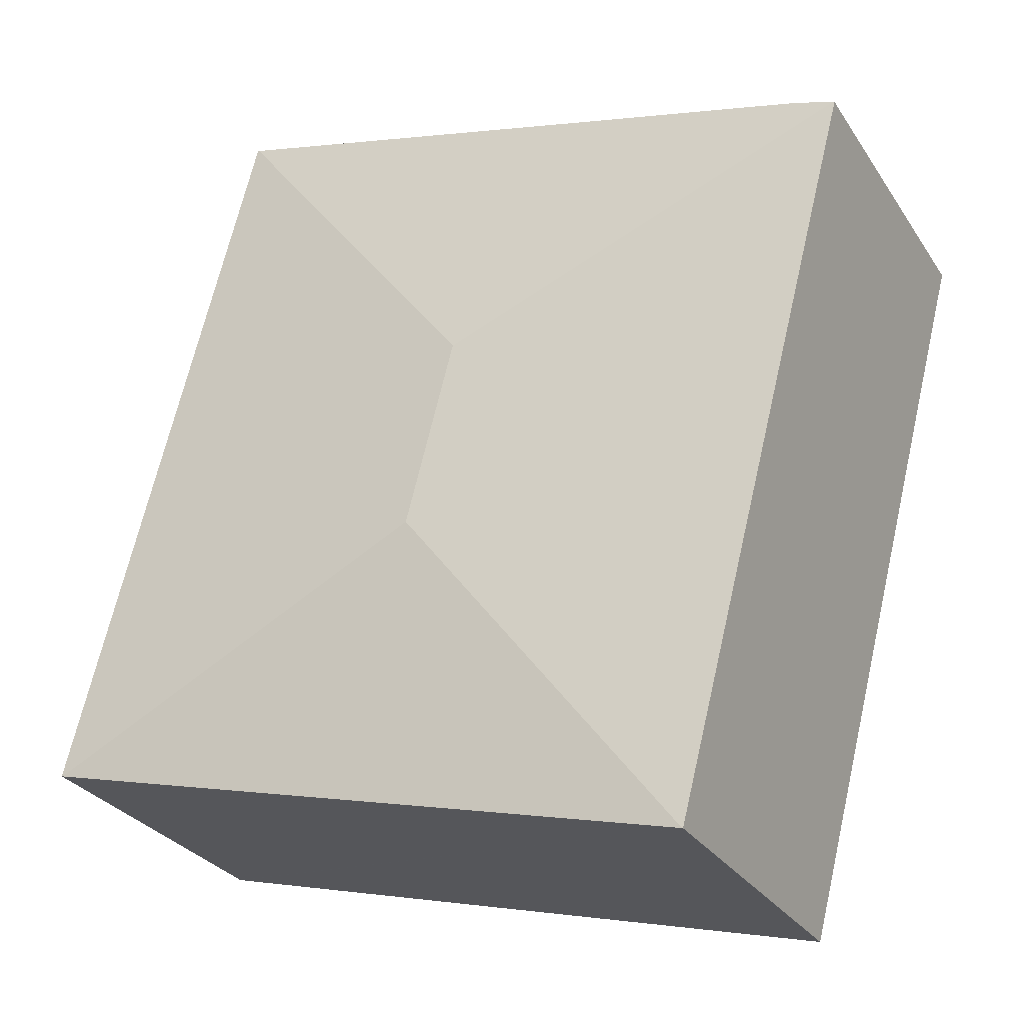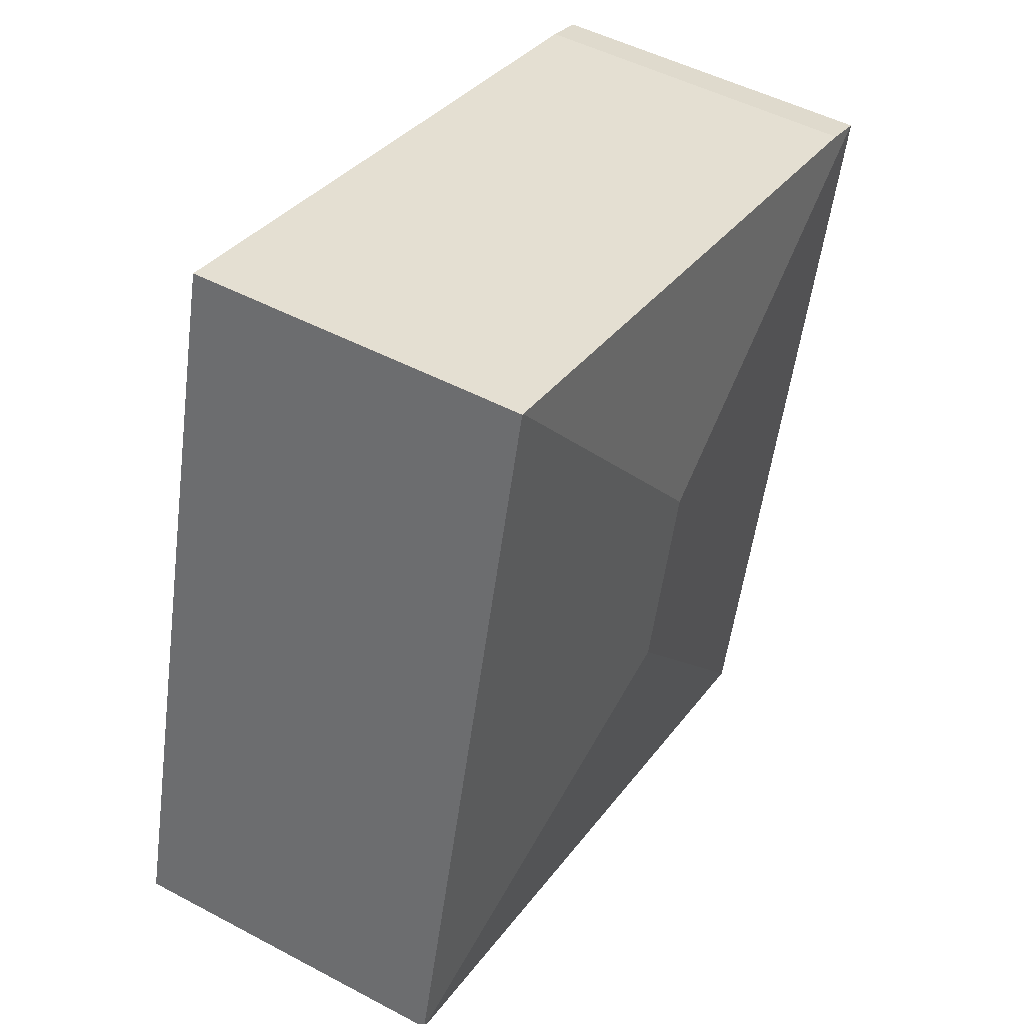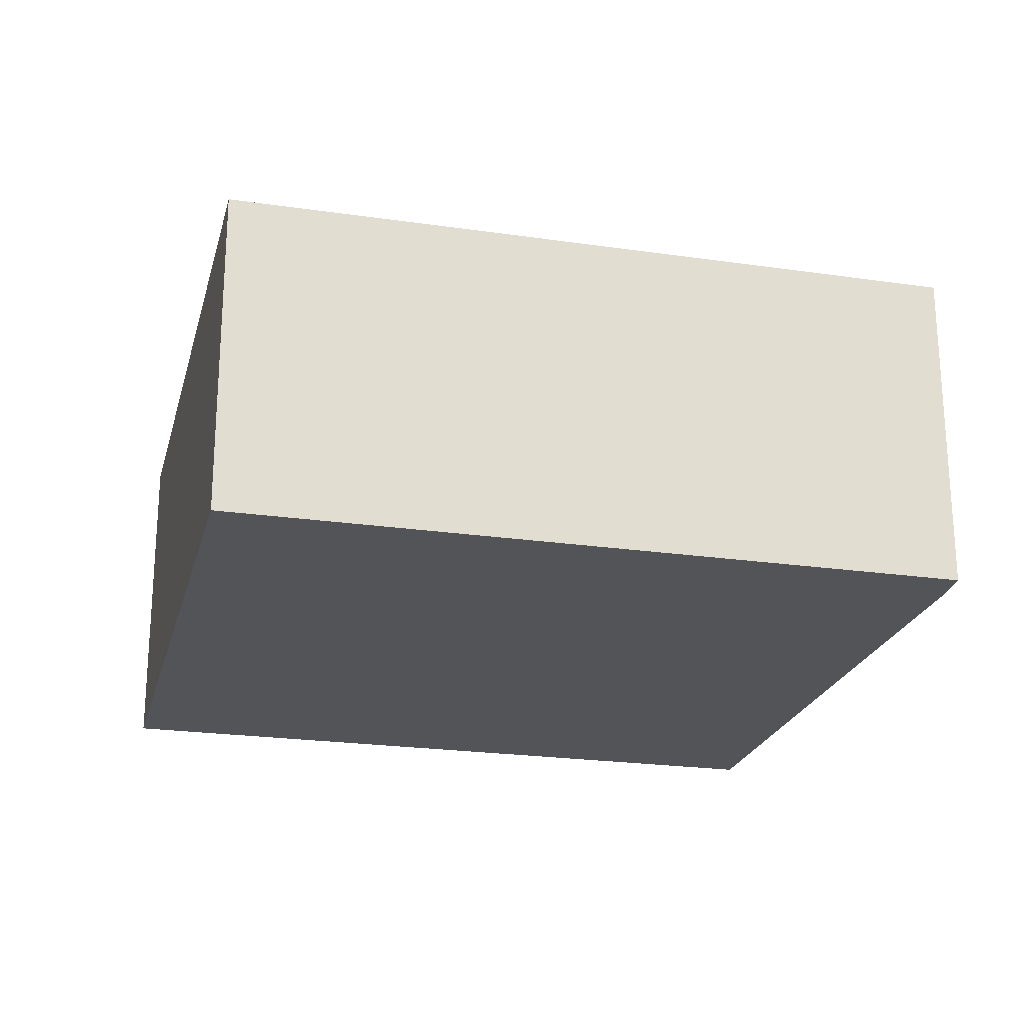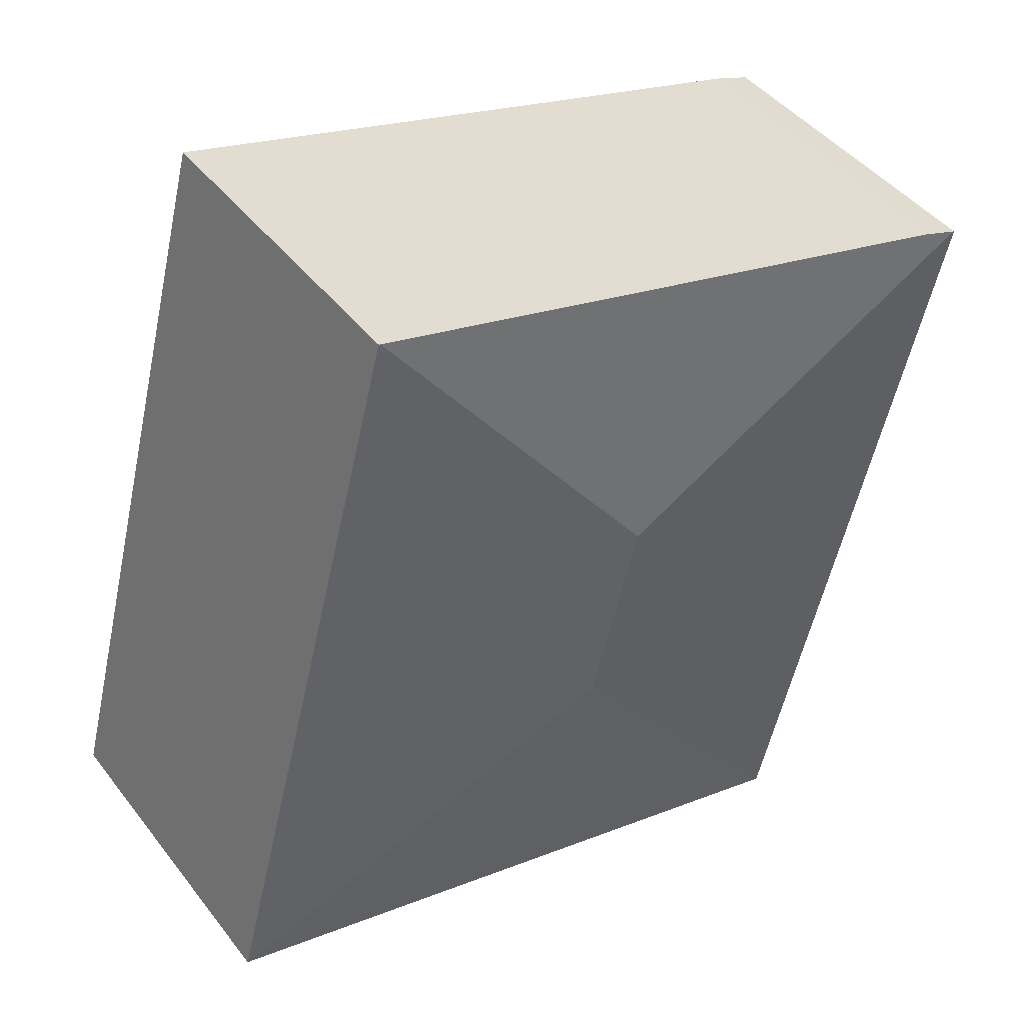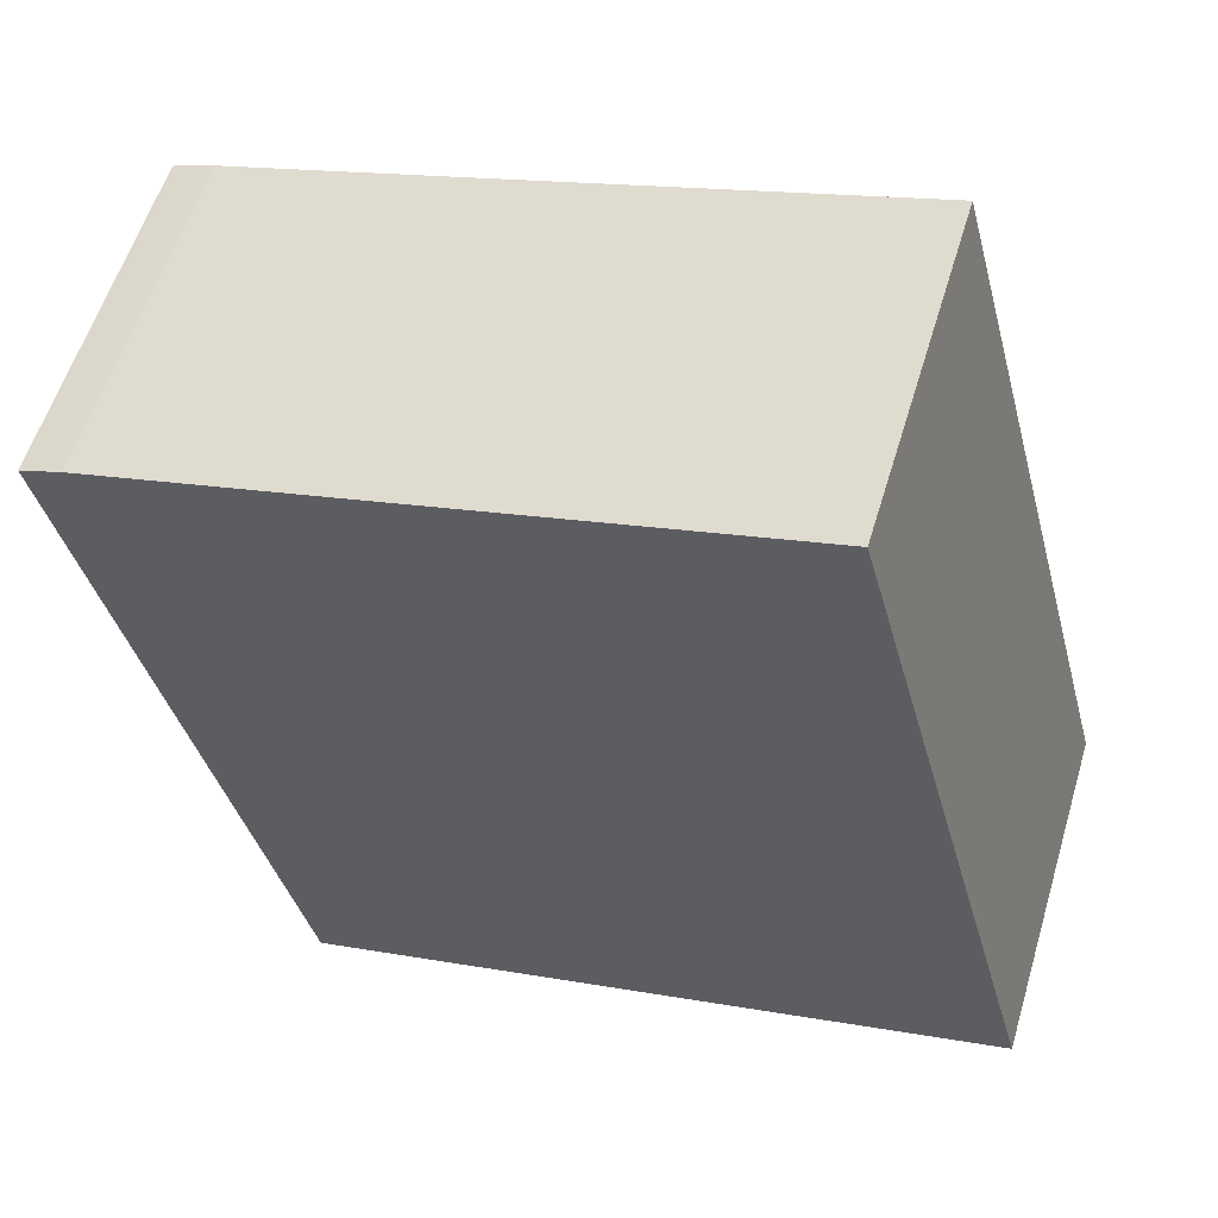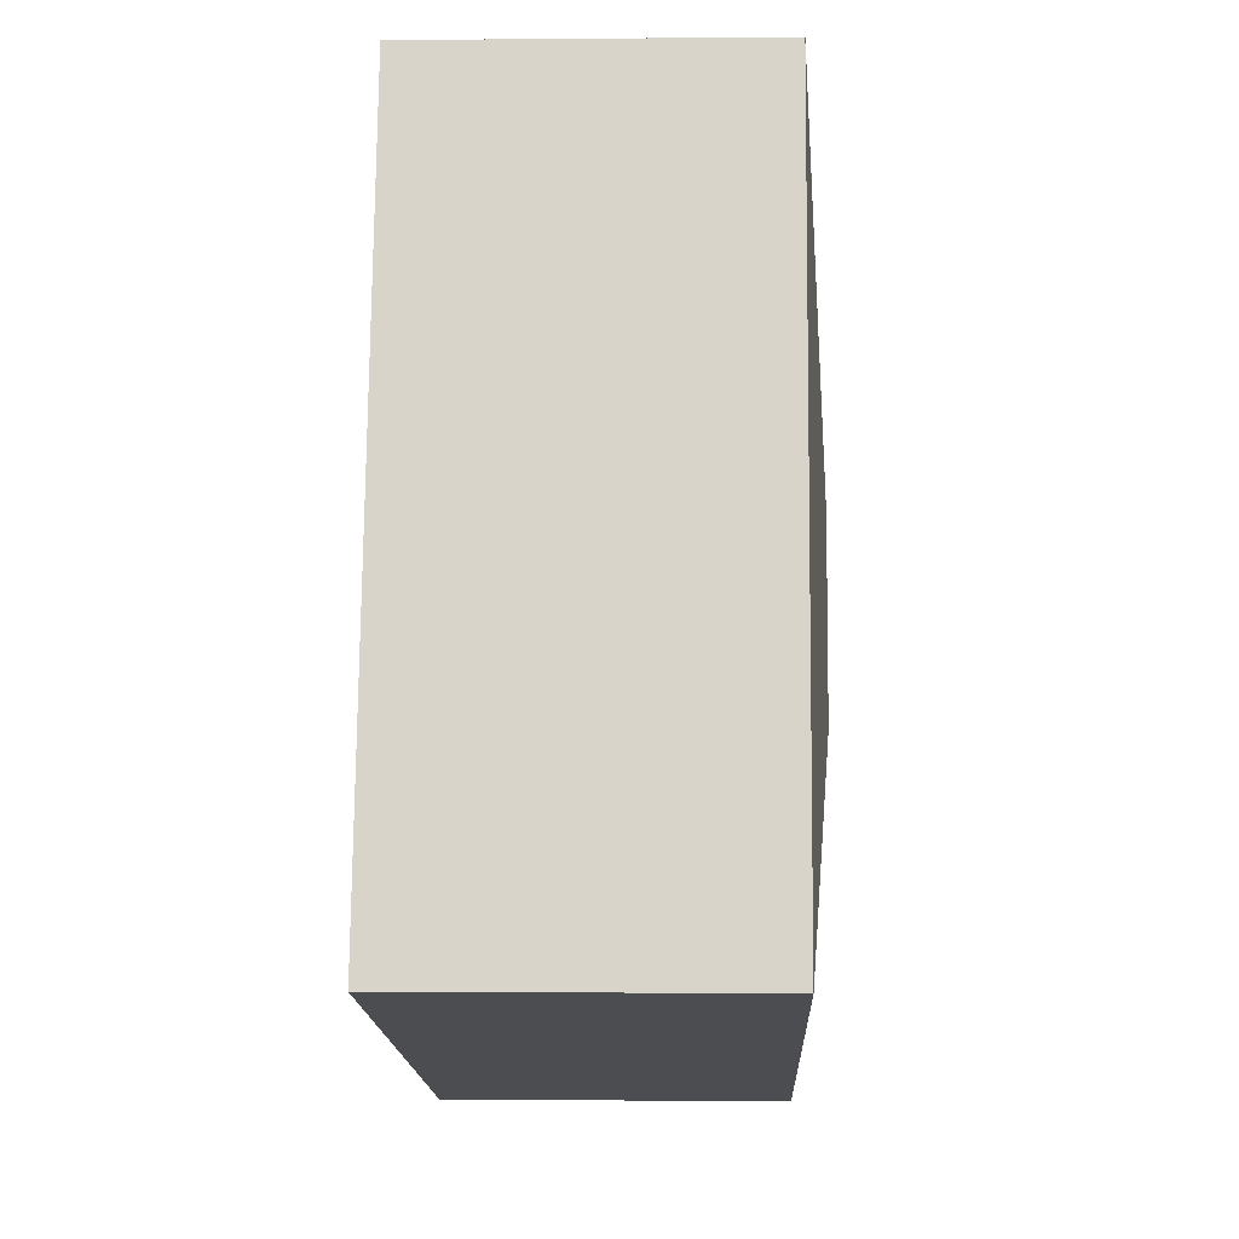
<metadata>
{"format":"obj","ext":"obj","renderer":"f3d","projection":"perspective","resolution":1024,"background":"white","views":[{"elev":-29.2,"azim":-152.9,"up":"+Z"},{"elev":48.9,"azim":120.6,"up":"+Z"},{"elev":-22.8,"azim":-118.6,"up":"+Y"},{"elev":44.1,"azim":145.1,"up":"+Z"},{"elev":57.0,"azim":16.7,"up":"+Z"},{"elev":-0.8,"azim":92.0,"up":"+Z"}]}
</metadata>
<code>
v  26.54 10.21 -16.76
v  24.81 10.21 -9.973
v  26.59 10.21 -16.75
v  14.04 11 -11.27
v  5.82 10.21 -22.23
v  0.047 10.21 0.016
v  4.081 10.21 -15.66
v  0 10.21 6.25e-16
v  12.53 11 -5.462
v  5.795 10.21 -22.24
v  1.215 10.2 0.413
v  9.129 10.21 2.45
v  20.7 10.21 5.448
v  20.75 10.21 5.459
v  0 0 0
v  1.215 -2.529e-17 0.413
v  0.047 -9.797e-19 0.016
v  9.129 -1.5e-16 2.45
v  20.7 -3.336e-16 5.448
v  20.75 -3.343e-16 5.459
v  24.81 6.107e-16 -9.973
v  26.59 1.025e-15 -16.75
v  26.54 1.026e-15 -16.76
v  5.82 1.361e-15 -22.23
v  5.795 1.362e-15 -22.24
v  4.081 9.589e-16 -15.66
g defaultobject
f 1 2 3
f 2 1 4
f 1 5 4
f 6 7 8
f 7 6 9
f 7 9 10
f 10 9 4
f 10 4 5
f 11 9 6
f 9 11 12
f 9 12 13
f 2 13 14
f 13 2 9
f 9 2 4
f 8 11 6
f 11 8 15
f 11 15 16
f 16 15 17
f 16 12 11
f 12 16 18
f 12 18 13
f 13 18 19
f 13 19 14
f 14 19 20
f 20 2 14
f 2 20 21
f 2 21 3
f 3 21 22
f 22 1 3
f 1 22 5
f 5 22 23
f 5 23 24
f 5 24 10
f 10 24 25
f 7 15 8
f 15 7 26
f 26 7 10
f 26 10 25
f 21 23 22
f 23 21 24
f 24 21 20
f 24 20 18
f 24 18 25
f 25 18 26
f 26 18 15
f 15 18 16

</code>
